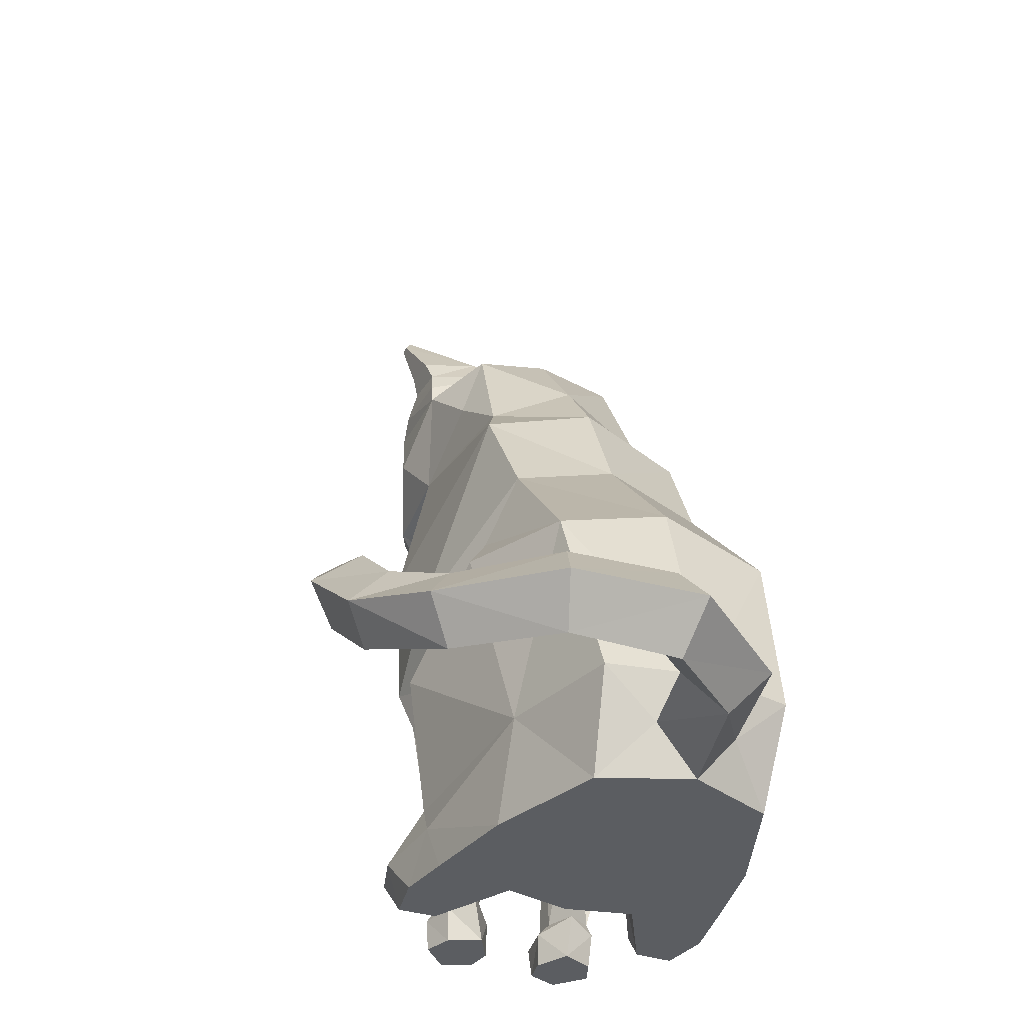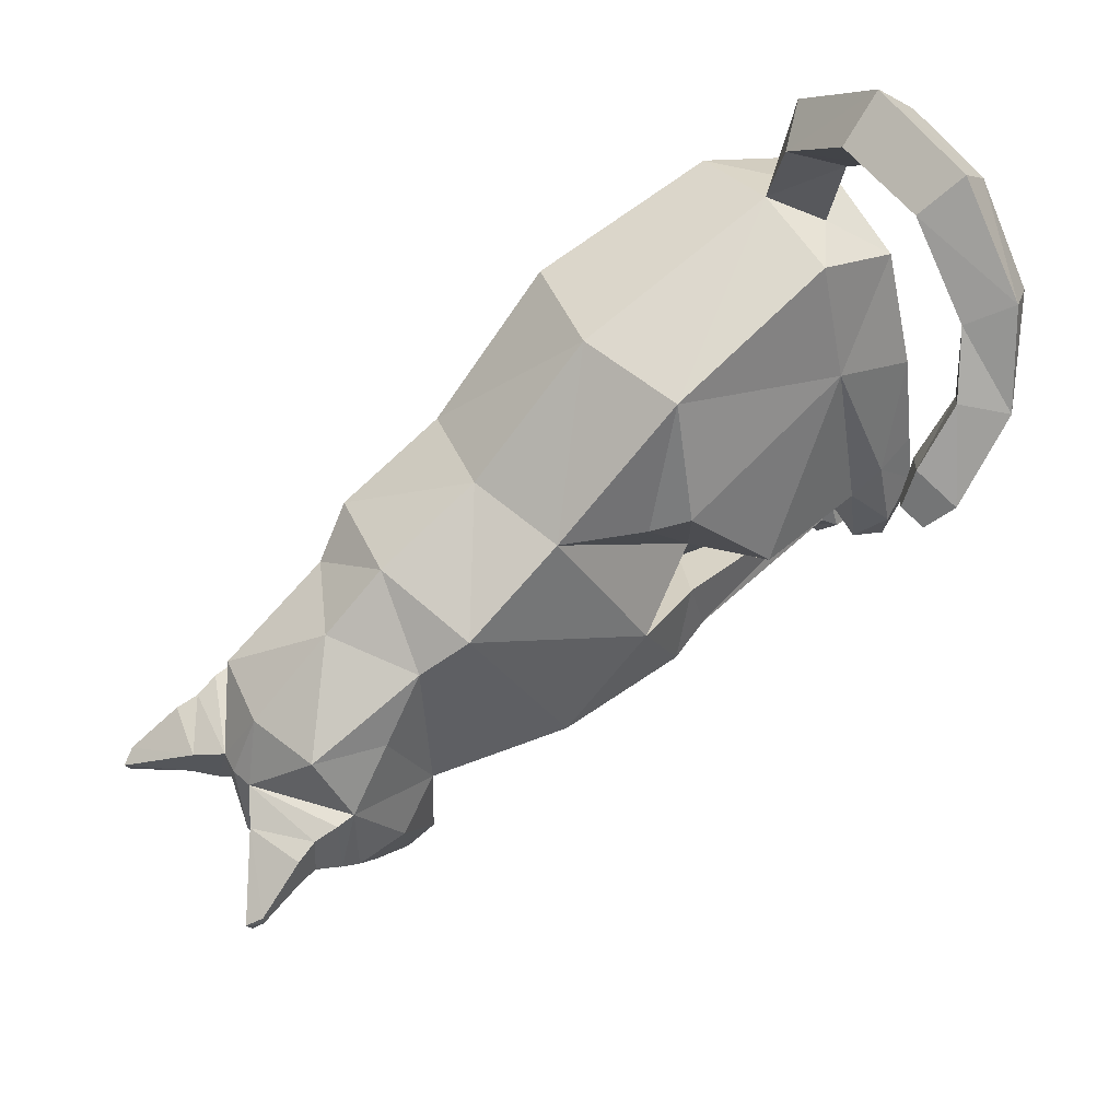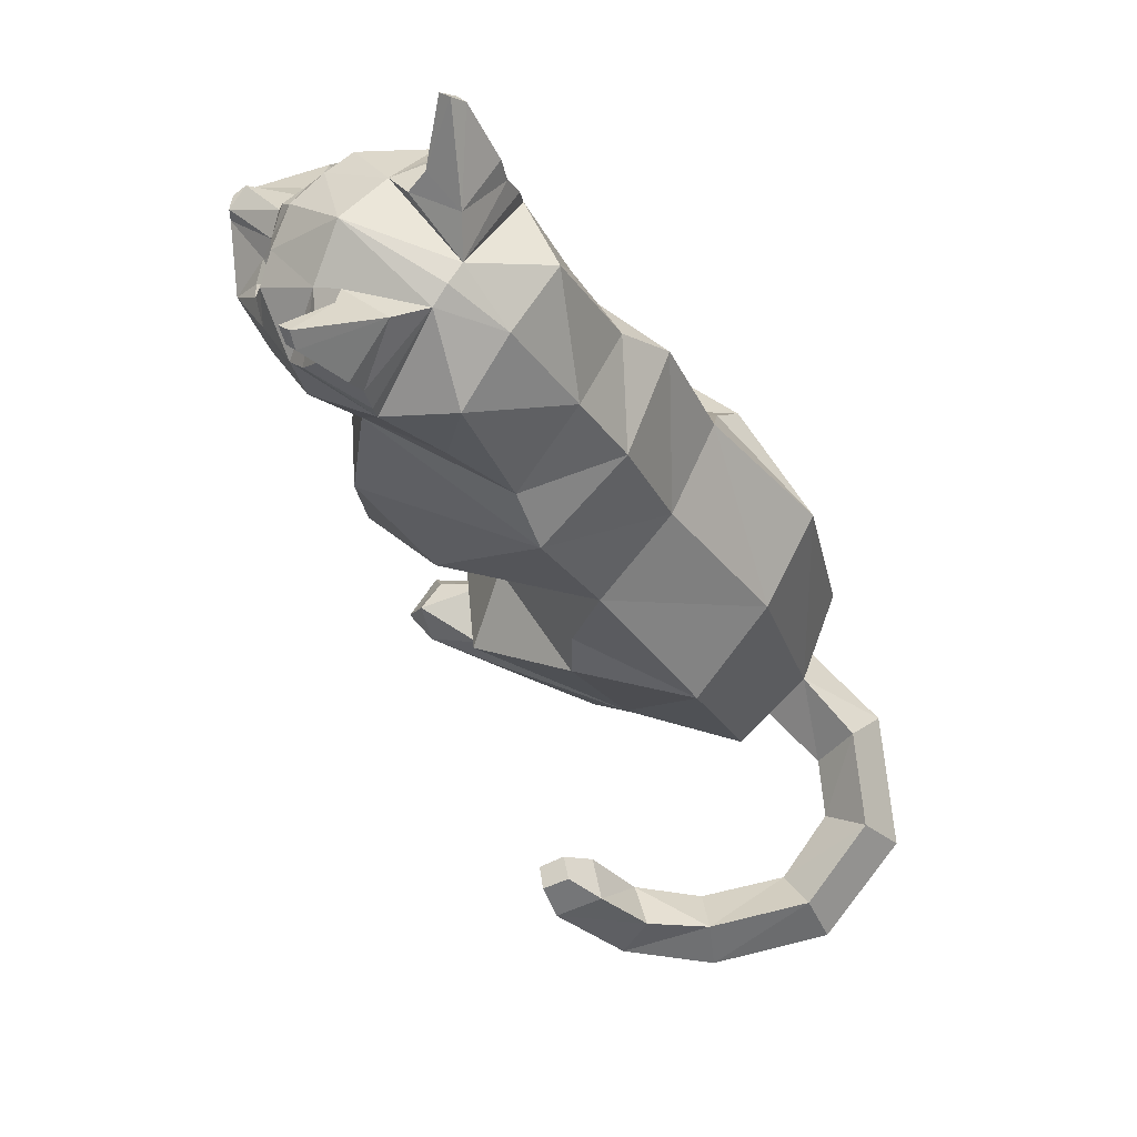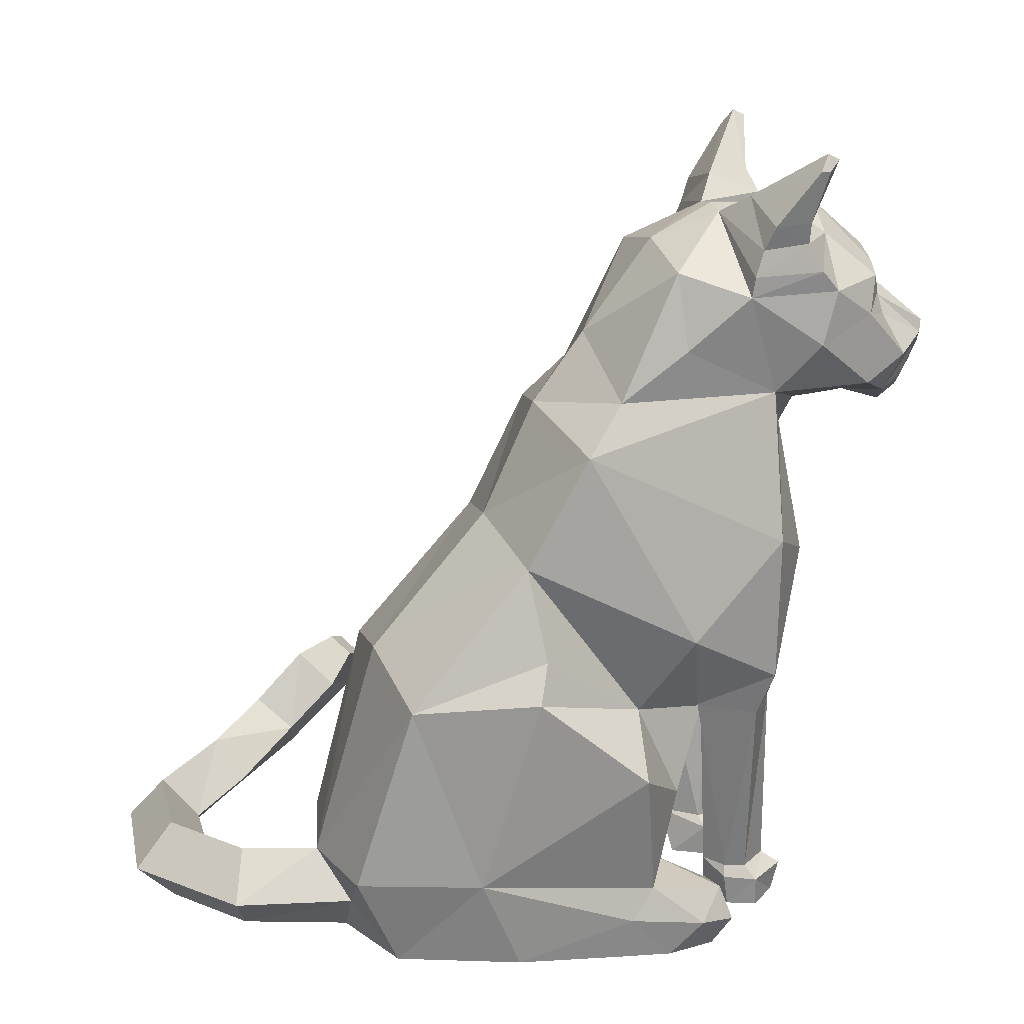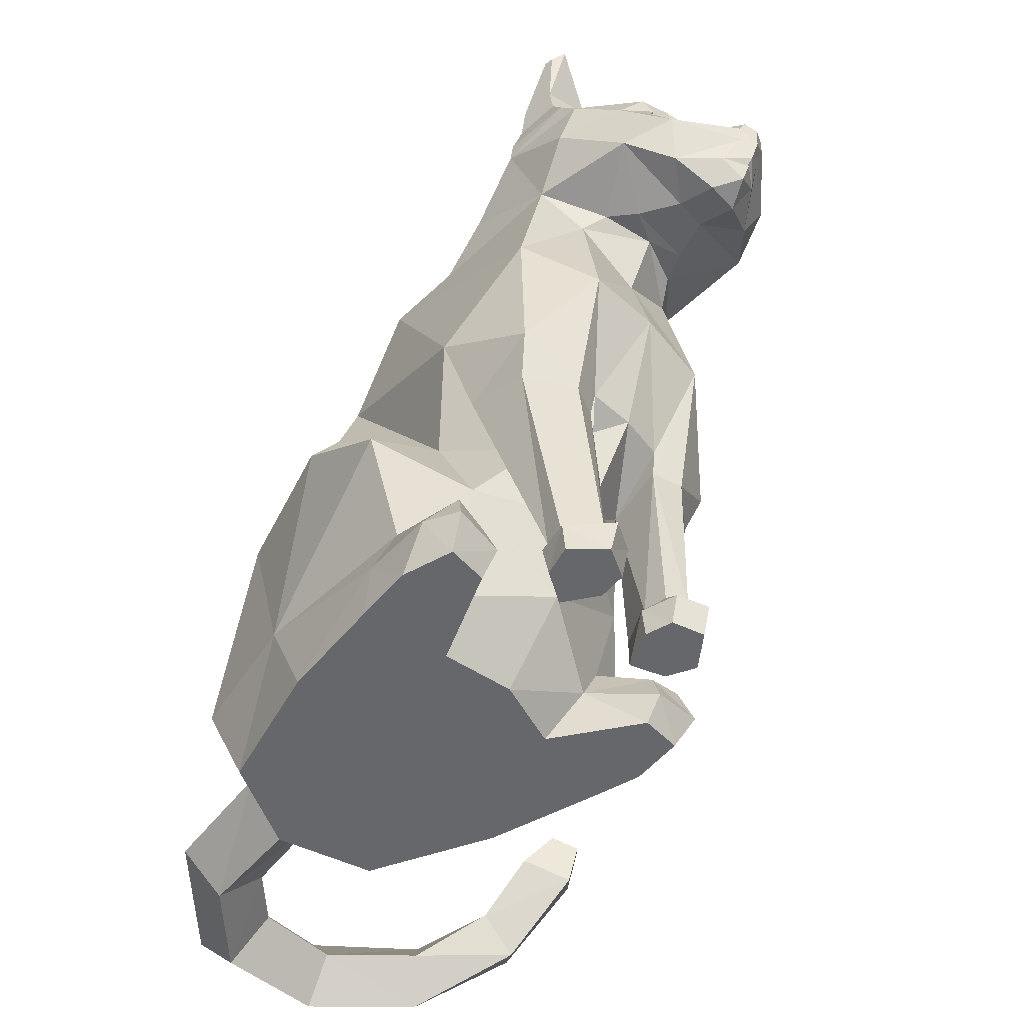
<metadata>
{"format":"obj","ext":"obj","renderer":"f3d","projection":"perspective","resolution":1024,"background":"white","views":[{"elev":-35.5,"azim":156.5,"up":"+Z"},{"elev":51.3,"azim":53.6,"up":"+Y"},{"elev":78.0,"azim":122.6,"up":"+Z"},{"elev":20.3,"azim":-107.1,"up":"+Z"},{"elev":-52.1,"azim":-48.8,"up":"+Z"}]}
</metadata>
<code>
g default
v -25.56 -120.5 118.2
v -49.2 -14.06 218.8
v -49.13 -75.57 132.4
v 3.883 -129 389.8
v 3.883 -240.1 282
v 3.883 -176.6 286.8
v 3.883 -186.8 387.5
v 3.883 -252.1 305.3
v 3.883 -253.1 317.4
v 3.883 -204.6 285
v 3.883 -226 277.8
v -45.86 -199.7 337.6
v -59.28 -167.6 327.1
v -56.04 -176.2 354.1
v -8.285 -129 387.8
v -56.04 -129 354.1
v -26.31 -180.8 377.2
v -50.34 -146.2 301.7
v -22.47 -168.1 289.4
v -45.9 -200.1 300.6
v -58.08 -166.1 425.2
v -58.08 -172.2 422
v -62.35 -166 417
v -62.35 -161 417
v -56.08 -130.7 364.5
v -57.17 -167 365
v -54.6 -159.5 379.5
v -57.05 -159.3 390.5
v -31.88 -163.4 398.6
v -22.6 -167.4 387.4
v -17.87 -211.6 358.4
v -8.581 -219.8 337.7
v -24.56 -139.7 398.8
v -53.97 -135.5 377.5
v -56.74 -140.4 389.5
v -4.663 -204.6 285
v -25.74 -218.6 289.4
v -4.663 -226 277.8
v -35.09 -225.3 311.3
v -3.151 -250.2 319.5
v -3.523 -246.7 306.3
v -5.859 -248.4 313.3
v -34.5 -206.8 354.8
v -30.39 -210.2 344.8
v -16.45 -220.9 328.1
v -18.74 -212.5 346.5
v -28.1 -217.2 326
v -34.92 -211.7 334
v -14.35 -213.4 338
v -11.95 -216.5 350.2
v -24.77 -207 334.9
v 3.883 -215.4 362.4
v 3.883 -220.4 355.2
v 3.883 -223.7 342.7
v 3.883 -250.2 319.5
v -8.703 -237 291.4
v 3.883 -247.6 295.6
v 3.883 -244.6 289.8
v 3.883 -244.1 292
v 3.883 -96.72 373.8
v -36.68 -96.72 364.6
v -48.13 -98.71 326.5
v 3.883 -162.2 255.4
v -13.63 -183.4 286.8
v 3.883 -183.4 286.8
v 3.883 -60.33 326.7
v -42.1 -65.92 300.5
v -30.73 -67.84 -3.1e-05
v -38.94 -144.2 23.08
v 3.883 54.83 163.4
v -53.43 48.85 148.5
v 3.883 73.62 0
v -41.19 55.71 -3.1e-05
v 3.883 -6.16 232
v -73.9 -56.98 -3.1e-05
v -77.36 -12.68 155.2
v -88.17 -67.66 109.1
v 3.883 -33.39 291
v -71.69 -98.38 176.8
v -65.14 -146.2 149.5
v -16.66 -153.8 23.08
v 3.883 -76.11 0
v 3.883 -154.3 140
v -19.34 -152 140.4
v -58.85 -138.8 126.2
v -20.25 -149.6 125.7
v -48.78 -98.8 80.6
v -23.33 -125.8 23.08
v -43.99 -149.1 15.83
v -20.98 -127.4 0
v -42.8 -149.8 3.1e-05
v -13.66 -162.3 15.97
v -13.85 -158.3 0
v -29.88 -157.5 279.4
v -35.27 -170.6 208.5
v -35.99 -155 126
v -26.44 -159.1 23.08
v -28.83 -169.1 15.9
v -29.19 -164.6 0
v -16.66 -141.2 23.08
v -11.28 -143.4 17.39
v -11.45 -144.8 0
v -37.2 -135.2 0
v -38.25 -132.4 17.25
v -35.63 -133.6 23.08
v -57.65 -105.5 135.2
v -28.11 -146.2 0
v 3.883 -124.7 86.56
v -67.61 -146.2 226.2
v 3.883 -172.5 212.1
v -53.3 -45.44 276.7
v -75.2 -76.47 39.65
v -64.31 15.03 48.67
v -44.91 77.84 49.61
v 3.883 88.65 48.78
v -64 -5.548 -3.1e-05
v 3.883 -16.63 0
v 3.883 -105.8 43.28
v -44.32 -89.29 40.3
v -54.37 -110.8 -3.1e-05
v -78.96 -85.41 -3.1e-05
v -53.94 -119.6 13.07
v -57.11 -113.3 30.5
v -84.74 -101.9 19.08
v -78.14 -63.84 23
v -74.31 -111.2 -3.1e-05
v -79.5 -120.5 16.08
v -74.9 -114.6 34.08
v -36.45 -87.4 22.61
v 56.89 -75.57 132.4
v 79.45 -98.38 176.8
v 56.96 -14.06 218.8
v 53.63 -199.7 337.6
v 63.8 -176.2 354.1
v 67.04 -167.6 327.1
v 16.05 -129 387.8
v 34.07 -180.8 377.2
v 53.66 -200.1 300.6
v 70.12 -161 417
v 70.12 -166 417
v 65.85 -166.1 425.2
v 65.85 -172.2 422
v 63.8 -129 354.1
v 63.85 -130.7 364.5
v 64.94 -167 365
v 30.36 -167.4 387.4
v 39.65 -163.4 398.6
v 62.36 -159.5 379.5
v 64.81 -159.3 390.5
v 42.27 -206.8 354.8
v 32.32 -139.7 398.8
v 61.73 -135.5 377.5
v 64.51 -140.4 389.5
v 12.43 -204.6 285
v 21.4 -183.4 286.8
v 33.5 -218.6 289.4
v 12.43 -226 277.8
v 42.85 -225.3 311.3
v 25.64 -211.6 358.4
v 16.47 -237 291.4
v 13.62 -248.4 313.3
v 11.29 -246.7 306.3
v 10.92 -250.2 319.5
v 16.35 -219.8 337.7
v 58.11 -146.2 301.7
v 35.86 -217.2 326
v 42.69 -211.7 334
v 30.23 -168.1 289.4
v 38.16 -210.2 344.8
v 26.51 -212.5 346.5
v 22.12 -213.4 338
v 19.72 -216.5 350.2
v 24.22 -220.9 328.1
v 32.53 -207 334.9
v 44.45 -96.72 364.6
v 55.89 -98.71 326.5
v 37.65 -157.5 279.4
v 49.87 -65.92 300.5
v 48.96 55.71 -3.1e-05
v 52.68 77.84 49.61
v 43.04 -170.6 208.5
v 61.2 48.85 148.5
v 72.08 15.03 48.67
v 85.91 -63.84 23
v 82.97 -76.47 39.65
v 86.73 -85.41 -3.1e-05
v 82.07 -111.2 -3.1e-05
v 87.26 -120.5 16.08
v 92.5 -101.9 19.08
v 85.13 -12.68 155.2
v 95.94 -67.66 109.1
v 61.06 -45.44 276.7
v 38.5 -67.84 -3.1e-05
v 71.77 -5.548 -3.1e-05
v 24.43 -153.8 23.08
v 28.01 -149.6 125.7
v 43.75 -155 126
v 34.21 -159.1 23.08
v 52.09 -89.29 40.3
v 44.22 -87.4 22.61
v 35.62 -122.2 24.89
v 33.32 -120.5 118.2
v 24.43 -141.2 23.08
v 43.39 -133.6 23.08
v 65.42 -105.5 135.2
v 28.74 -127.4 0
v 44.97 -135.2 0
v 46.02 -132.4 17.25
v 19.21 -144.8 0
v 19.04 -143.4 17.39
v 21.43 -162.3 15.97
v 36.59 -169.1 15.9
v 36.95 -164.6 0
v 21.62 -158.3 0
v 75.37 -146.2 226.2
v 72.91 -146.2 149.5
v 66.62 -138.8 126.2
v 46.71 -144.2 23.08
v 51.76 -149.1 15.83
v 50.57 -149.8 3.1e-05
v 35.87 -146.2 0
v 27.1 -152 140.4
v 56.54 -98.8 80.6
v 81.66 -56.98 -3.1e-05
v 61.71 -119.6 13.07
v 64.87 -113.3 30.5
v 82.67 -114.6 34.08
v 62.14 -110.8 -3.1e-05
v 73.52 -19.71 173.3
v -65.75 -19.71 173.3
v -17.19 75.11 25.31
v 24.95 75.11 25.31
v 34.91 119.5 25.31
v 15.4 127.4 3.619
v -4.107 135.4 25.31
v 15.4 127.4 48.78
v 59.08 138.9 26.22
v 54.93 159.6 4.525
v 50.77 180.2 26.22
v 54.93 159.6 49.69
v 100.8 137.1 27.5
v 107.8 155.6 7.149
v 114.9 174.1 27.5
v 107.8 155.6 49.52
v 134.5 104.4 30.15
v 148.1 116.9 11.07
v 161.8 129.5 30.15
v 148.1 116.9 50.81
v 151.9 71.05 50.63
v 169.9 68.51 33.08
v 184.2 84.34 46.49
v 166.1 87.63 65.32
v 153.7 44.7 75.15
v 173.4 30.17 65.92
v 189.8 44.88 79.97
v 170 60.62 90.16
v 162.1 31.7 89.85
v 173.2 23.52 84.66
v 182.4 31.8 92.56
v 171.3 40.65 98.29
g polySurface5
f 3 79 2
f 12 14 13
f 4 15 7
f 7 15 17
f 12 13 20
f 24 23 21
f 21 23 22
f 15 16 25
f 25 16 26
f 26 16 14
f 30 29 27
f 27 29 28
f 14 43 17
f 27 17 30
f 30 17 15
f 15 33 30
f 30 33 29
f 16 13 14
f 34 27 35
f 35 27 28
f 15 34 33
f 33 34 35
f 34 25 27
f 27 25 26
f 15 25 34
f 14 17 26
f 17 27 26
f 10 36 65
f 65 36 64
f 20 36 37
f 37 36 38
f 39 20 37
f 17 43 31
f 7 17 31
f 37 38 56
f 42 39 41
f 41 39 37
f 40 32 42
f 41 8 42
f 42 8 9
f 40 42 9
f 21 33 24
f 33 35 24
f 23 24 28
f 28 24 35
f 29 22 28
f 28 22 23
f 33 21 29
f 29 21 22
f 18 20 13
f 39 12 20
f 12 39 48
f 48 39 47
f 13 16 18
f 64 20 19
f 19 20 18
f 11 38 10
f 10 38 36
f 38 11 5
f 7 31 52
f 56 58 59
f 43 44 31
f 31 44 46
f 48 44 12
f 12 44 43
f 31 46 50
f 50 46 49
f 50 49 32
f 32 49 45
f 14 12 43
f 47 39 45
f 45 39 42
f 32 45 42
f 44 48 51
f 49 46 51
f 46 44 51
f 48 47 51
f 47 45 51
f 45 49 51
f 53 52 50
f 50 52 31
f 32 54 50
f 50 54 53
f 55 54 40
f 40 54 32
f 9 55 40
f 37 56 41
f 38 5 56
f 56 5 58
f 56 57 41
f 41 57 8
f 56 59 57
f 4 60 15
f 15 60 61
f 16 15 61
f 18 16 62
f 63 6 94
f 94 6 19
f 65 64 6
f 6 64 19
f 36 20 64
f 16 61 62
f 62 67 18
f 62 61 67
f 60 66 61
f 258 259 257
f 257 259 260
f 94 95 63
f 63 95 110
f 78 67 66
f 74 70 2
f 2 70 71
f 113 125 112
f 127 124 126
f 126 124 121
f 230 71 76
f 111 67 78
f 82 68 117
f 117 68 116
f 81 86 97
f 97 86 96
f 118 129 82
f 82 129 68
f 88 1 100
f 100 1 84
f 88 105 1
f 1 105 106
f 79 1 106
f 88 90 104
f 104 90 103
f 102 90 101
f 101 90 88
f 98 99 92
f 92 99 93
f 88 104 105
f 88 100 101
f 81 97 92
f 92 97 98
f 19 18 94
f 18 109 94
f 94 109 95
f 95 80 96
f 96 80 85
f 97 96 69
f 69 96 85
f 98 97 89
f 89 97 69
f 98 89 99
f 99 89 91
f 84 86 100
f 100 86 81
f 100 81 101
f 101 81 92
f 102 101 93
f 93 101 92
f 104 103 89
f 89 103 91
f 105 104 69
f 69 104 89
f 106 105 85
f 85 105 69
f 79 106 80
f 80 106 85
f 91 103 107
f 103 90 107
f 90 102 107
f 102 93 107
f 93 99 107
f 99 91 107
f 96 86 95
f 86 84 95
f 109 79 80
f 95 84 110
f 110 84 83
f 67 111 18
f 18 111 109
f 1 79 3
f 2 79 111
f 111 79 109
f 112 77 113
f 113 77 76
f 76 71 113
f 113 71 114
f 70 115 71
f 71 115 114
f 67 61 66
f 80 95 109
f 3 2 230
f 3 87 1
f 77 87 3
f 1 87 108
f 84 1 83
f 83 1 108
f 116 73 117
f 117 73 72
f 114 73 113
f 113 73 116
f 78 74 111
f 111 74 2
f 108 87 118
f 118 87 119
f 119 87 112
f 112 87 77
f 75 126 121
f 122 129 123
f 123 129 119
f 119 112 128
f 124 125 121
f 121 125 75
f 127 128 124
f 124 128 112
f 113 116 125
f 125 116 75
f 125 124 112
f 116 68 75
f 75 68 126
f 126 68 120
f 127 126 122
f 122 126 120
f 122 123 127
f 127 123 128
f 119 128 123
f 122 120 129
f 129 120 68
f 130 132 131
f 133 135 134
f 4 7 136
f 7 137 136
f 133 138 135
f 139 141 140
f 141 142 140
f 136 144 143
f 144 145 143
f 145 134 143
f 146 148 147
f 148 149 147
f 134 137 150
f 148 146 137
f 146 136 137
f 136 146 151
f 146 147 151
f 143 134 135
f 152 153 148
f 153 149 148
f 136 151 152
f 151 153 152
f 152 148 144
f 148 145 144
f 136 152 144
f 134 145 137
f 137 145 148
f 155 154 65
f 65 154 10
f 138 156 154
f 156 157 154
f 158 156 138
f 137 159 150
f 7 159 137
f 156 160 157
f 161 162 158
f 162 156 158
f 163 161 164
f 162 161 8
f 161 9 8
f 163 9 161
f 141 139 151
f 151 139 153
f 140 149 139
f 149 153 139
f 147 149 142
f 149 140 142
f 151 147 141
f 147 142 141
f 165 135 138
f 158 138 133
f 133 167 158
f 158 167 166
f 135 165 143
f 155 168 138
f 168 165 138
f 11 10 157
f 157 10 154
f 157 5 11
f 7 52 159
f 160 59 58
f 150 159 169
f 169 159 170
f 150 169 133
f 133 169 167
f 159 172 170
f 170 172 171
f 173 171 164
f 164 171 172
f 134 150 133
f 161 158 173
f 173 158 166
f 164 161 173
f 169 174 167
f 171 174 170
f 170 174 169
f 167 174 166
f 166 174 173
f 173 174 171
f 159 52 172
f 172 52 53
f 164 172 54
f 54 172 53
f 164 54 163
f 163 54 55
f 9 163 55
f 156 162 160
f 58 5 160
f 160 5 157
f 8 57 162
f 162 57 160
f 160 57 59
f 175 60 136
f 136 60 4
f 143 175 136
f 165 176 143
f 63 177 6
f 6 177 168
f 168 155 6
f 6 155 65
f 154 155 138
f 143 176 175
f 176 165 178
f 176 178 175
f 60 175 66
f 110 181 63
f 63 181 177
f 78 66 178
f 182 70 132
f 132 70 74
f 183 185 184
f 188 187 189
f 189 187 186
f 132 229 182
f 130 229 132
f 192 78 178
f 82 117 193
f 193 117 194
f 195 198 196
f 196 198 197
f 201 203 202
f 205 204 202
f 202 204 201
f 131 205 202
f 201 208 206
f 206 208 207
f 209 210 206
f 206 210 201
f 214 213 211
f 211 213 212
f 201 204 208
f 201 210 203
f 195 211 198
f 198 211 212
f 168 177 165
f 181 215 177
f 177 215 165
f 181 197 216
f 216 197 217
f 198 218 197
f 197 218 217
f 212 219 198
f 198 219 218
f 220 219 213
f 213 219 212
f 195 196 203
f 203 196 202
f 211 195 210
f 210 195 203
f 209 214 210
f 210 214 211
f 220 207 219
f 219 207 208
f 219 208 218
f 218 208 204
f 218 204 217
f 217 204 205
f 217 205 216
f 216 205 131
f 220 221 207
f 207 221 206
f 206 221 209
f 209 221 214
f 214 221 213
f 213 221 220
f 197 181 196
f 196 181 222
f 202 196 222
f 222 83 202
f 215 216 131
f 83 222 110
f 110 222 181
f 178 165 192
f 192 165 215
f 202 130 131
f 132 74 192
f 192 74 78
f 132 192 131
f 131 192 215
f 190 191 183
f 183 191 185
f 190 183 182
f 182 183 180
f 70 182 115
f 115 182 180
f 178 66 175
f 216 215 181
f 130 202 223
f 191 130 223
f 202 108 223
f 108 202 83
f 72 179 117
f 117 179 194
f 180 183 179
f 179 183 194
f 108 118 223
f 223 118 199
f 224 186 187
f 225 226 200
f 200 226 199
f 227 185 199
f 189 186 184
f 184 186 224
f 188 189 227
f 227 189 185
f 183 184 194
f 194 184 224
f 184 185 189
f 194 224 193
f 228 193 187
f 187 193 224
f 188 225 187
f 187 225 228
f 225 188 226
f 226 188 227
f 199 226 227
f 225 200 228
f 228 200 193
f 118 82 200
f 200 82 193
f 199 185 223
f 223 185 191
f 118 200 199
f 118 119 129
f 191 190 130
f 130 190 229
f 77 3 76
f 76 3 230
f 2 71 230
f 182 229 190
f 72 232 179
f 179 232 180
f 72 73 231
f 231 73 114
f 115 231 114
f 180 232 115
f 72 234 232
f 232 234 233
f 72 231 234
f 234 231 235
f 231 115 235
f 235 115 236
f 232 233 115
f 115 233 236
f 234 238 233
f 233 238 237
f 234 235 238
f 238 235 239
f 235 236 239
f 239 236 240
f 233 237 236
f 236 237 240
f 238 242 237
f 237 242 241
f 238 239 242
f 242 239 243
f 239 240 243
f 243 240 244
f 237 241 240
f 240 241 244
f 242 246 241
f 241 246 245
f 243 247 242
f 242 247 246
f 243 244 247
f 247 244 248
f 244 241 248
f 248 241 245
f 246 250 245
f 245 250 249
f 247 251 246
f 246 251 250
f 247 248 251
f 251 248 252
f 245 249 248
f 248 249 252
f 250 254 249
f 249 254 253
f 251 255 250
f 250 255 254
f 251 252 255
f 255 252 256
f 252 249 256
f 256 249 253
f 253 254 257
f 257 254 258
f 254 255 258
f 258 255 259
f 256 260 255
f 255 260 259
f 256 253 260
f 260 253 257

</code>
